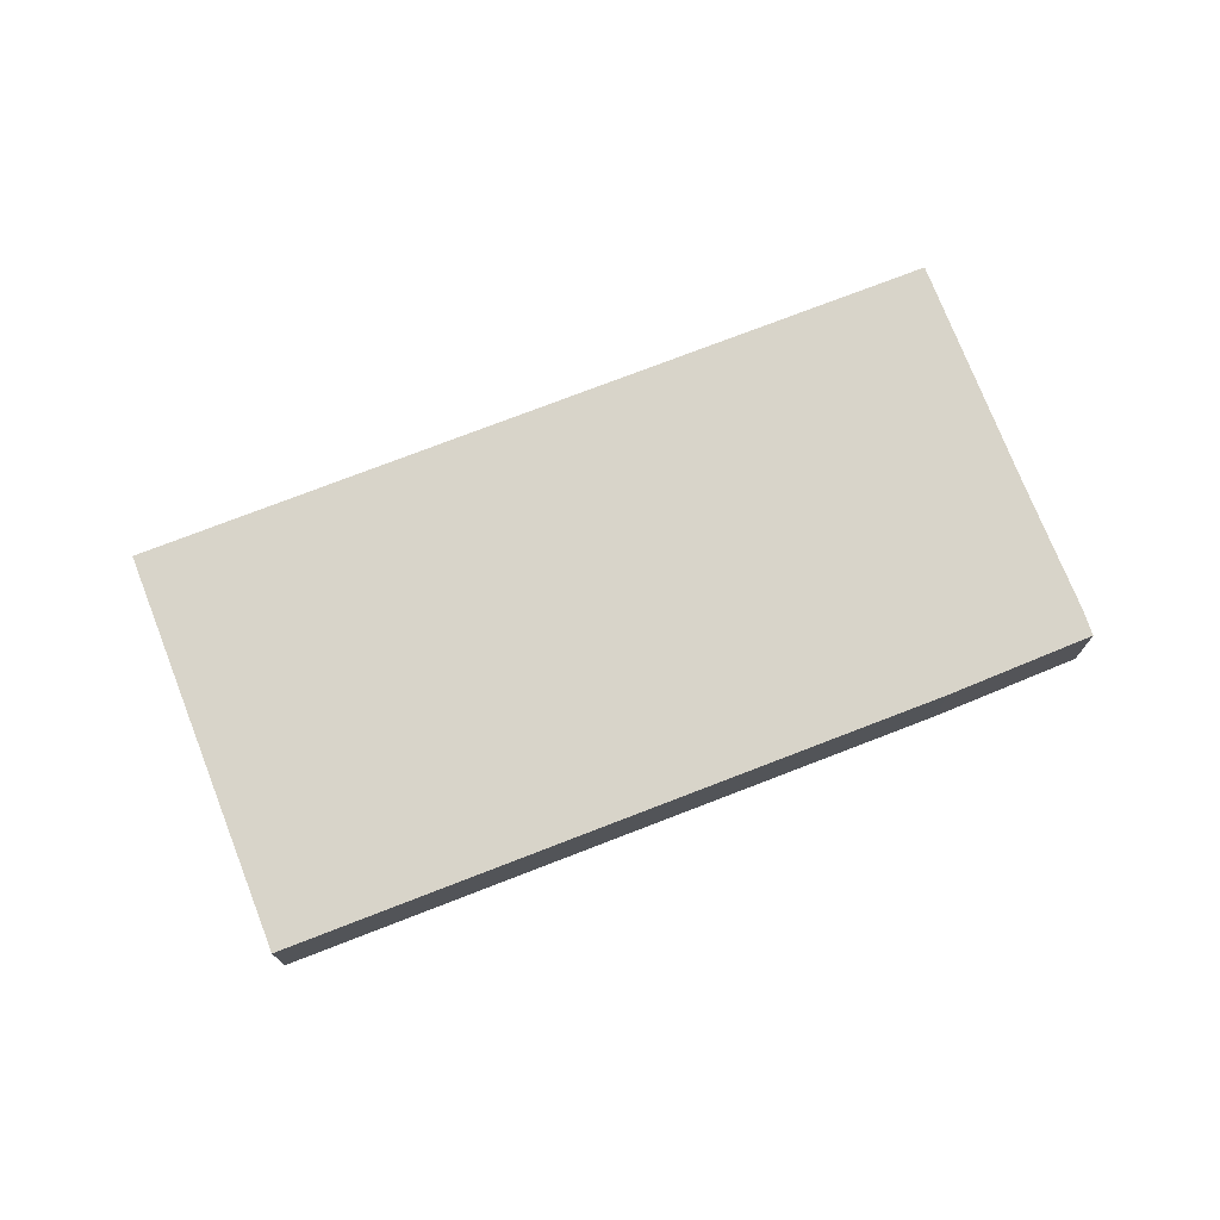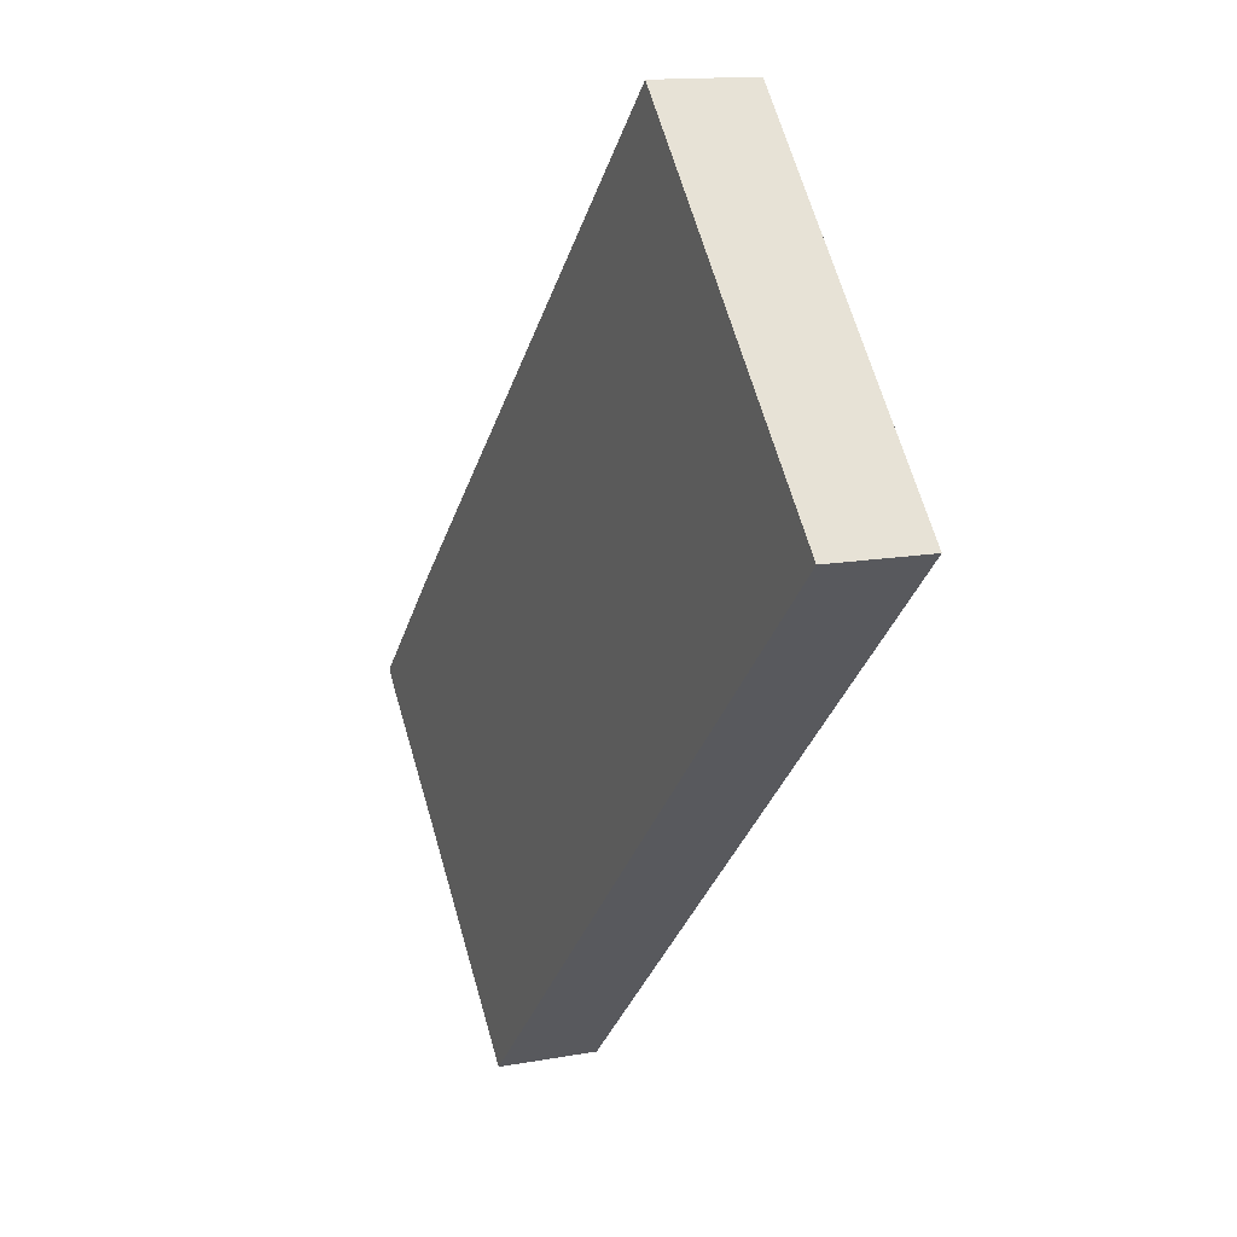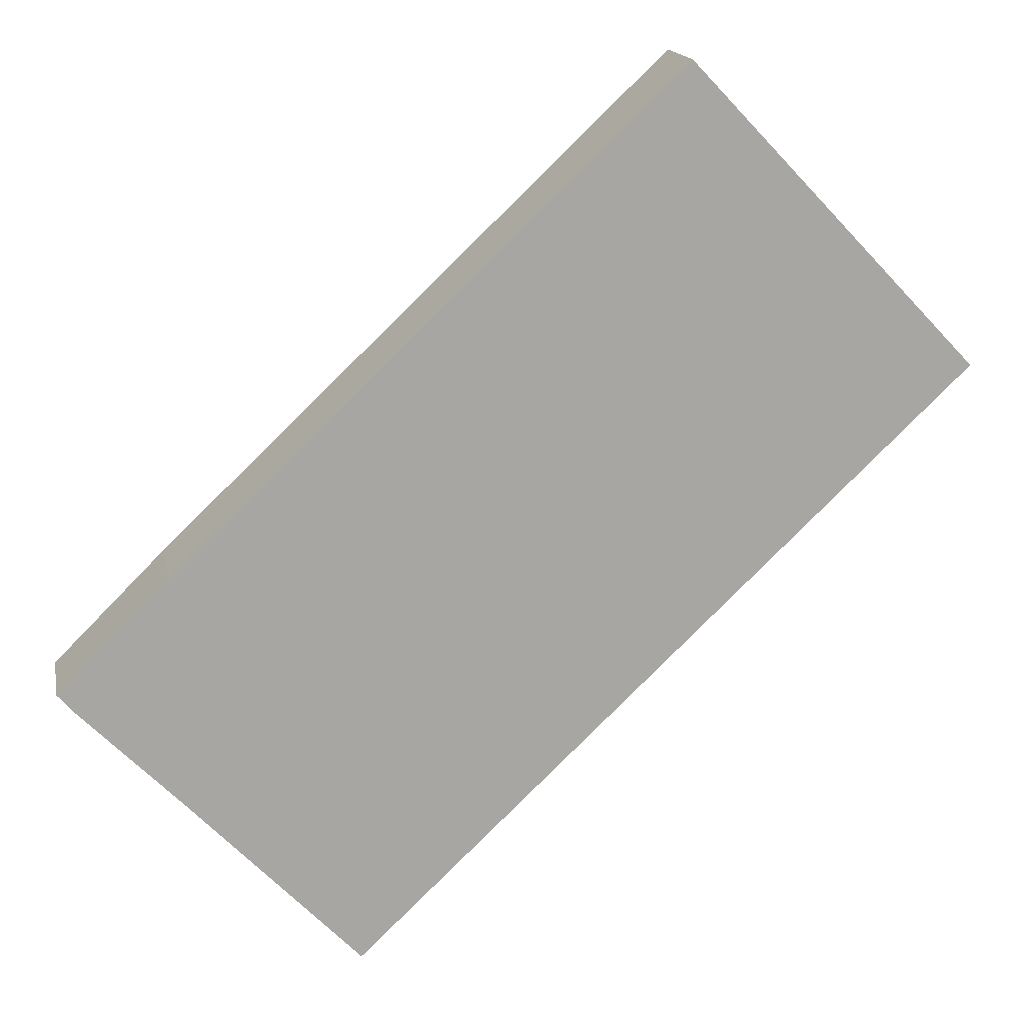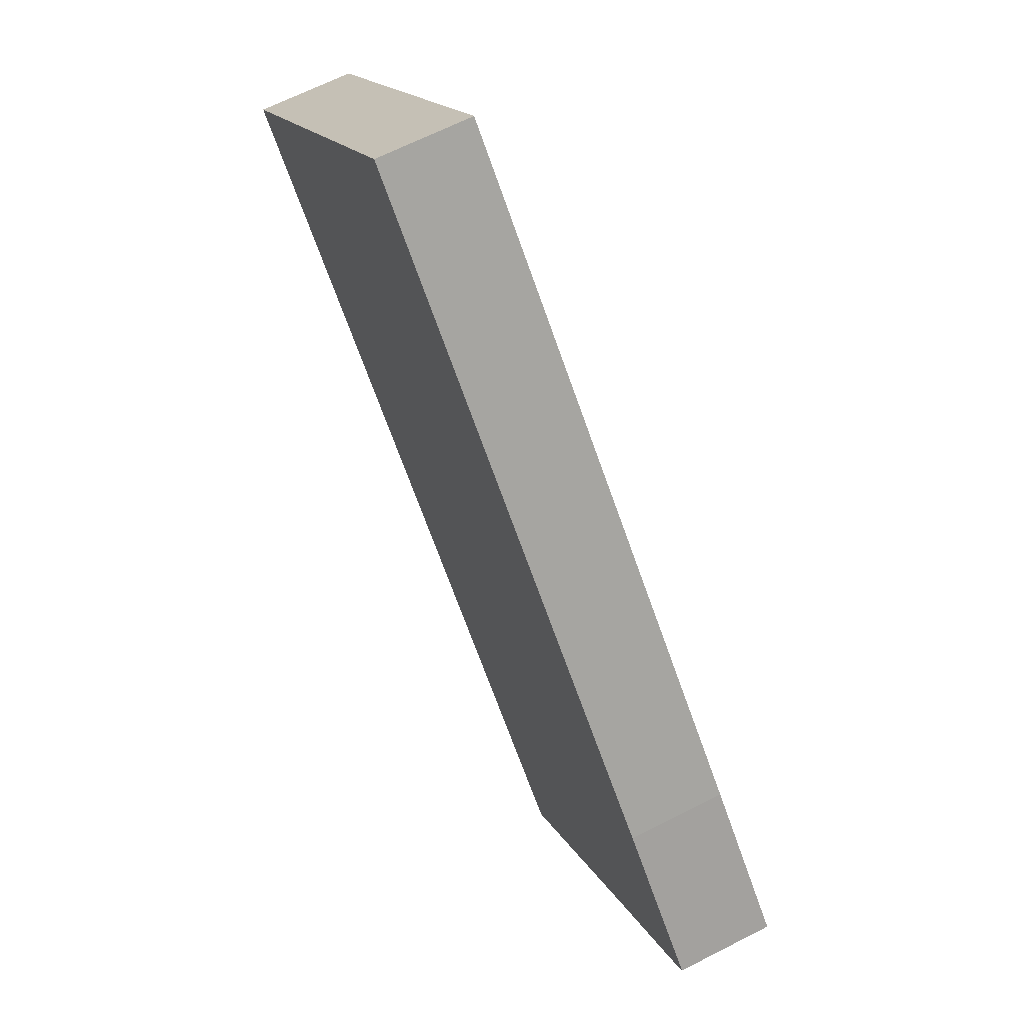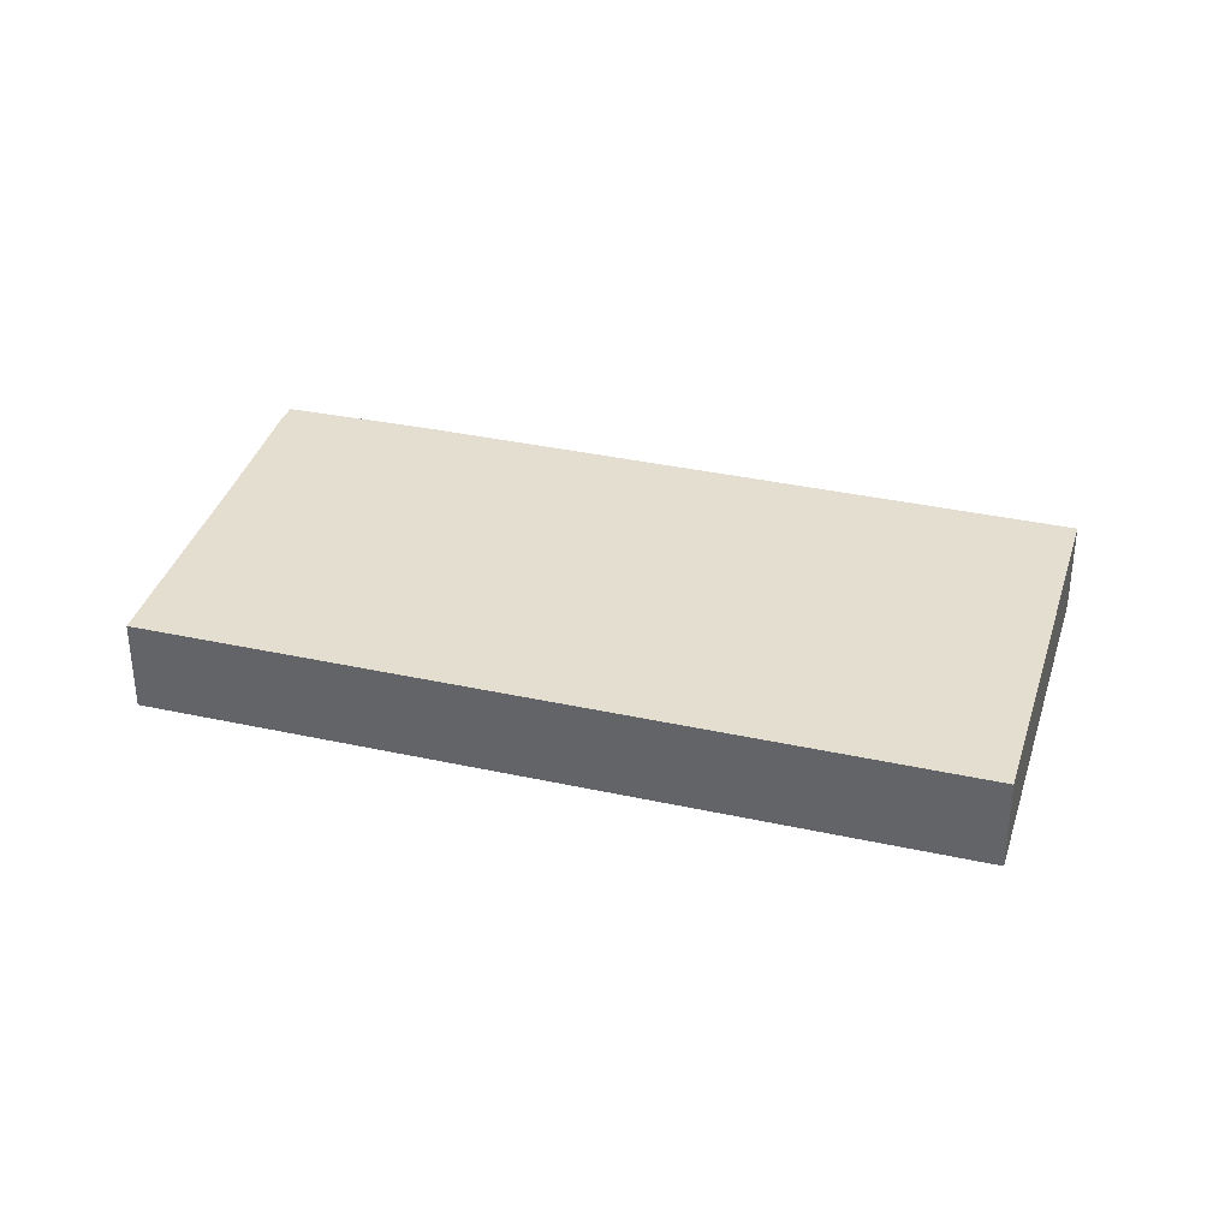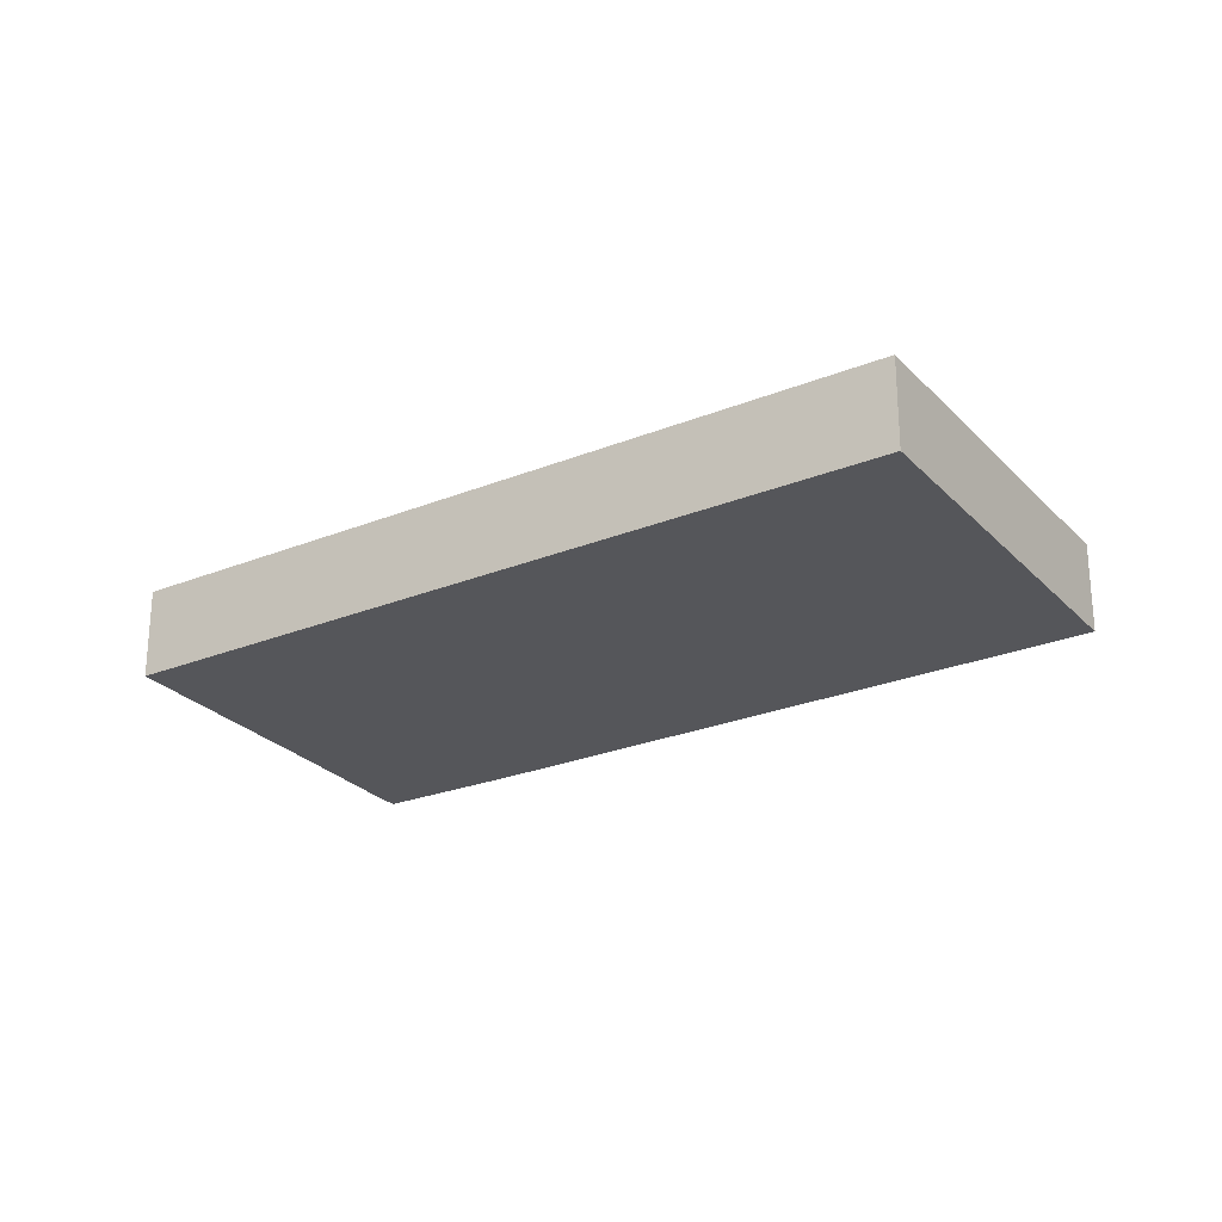
<metadata>
{"format":"obj","ext":"obj","renderer":"f3d","projection":"perspective","resolution":1024,"background":"white","views":[{"elev":75.1,"azim":22.4,"up":"+Y"},{"elev":13.4,"azim":-112.9,"up":"+Z"},{"elev":16.1,"azim":169.3,"up":"+Z"},{"elev":65.0,"azim":62.7,"up":"+Z"},{"elev":35.8,"azim":-120.3,"up":"+Y"},{"elev":-26.0,"azim":-103.8,"up":"+Y"}]}
</metadata>
<code>
v  37.29 3.924 -11.76
v  11.93 3.924 12.55
v  32.71 3.924 -7.205
v  36.58 3.924 -12.57
v  0 3.924 2.403e-16
v  32.42 3.924 -16.8
v  25.5 3.924 -24.02
v  25.39 3.924 -24.13
v  37.29 7.199e-16 -11.76
v  36.58 7.695e-16 -12.57
v  32.42 1.029e-15 -16.8
v  25.5 1.471e-15 -24.02
v  25.39 1.478e-15 -24.13
v  0 0 0
v  11.93 -7.684e-16 12.55
v  32.71 4.412e-16 -7.205
g defaultobject
f 1 2 3
f 2 1 4
f 2 4 5
f 5 4 6
f 5 6 7
f 5 7 8
f 9 4 1
f 4 9 10
f 10 6 4
f 6 10 11
f 6 11 7
f 7 11 12
f 7 12 8
f 8 12 13
f 13 5 8
f 5 13 14
f 14 2 5
f 2 14 15
f 16 1 3
f 1 16 9
f 15 3 2
f 3 15 16
f 16 10 9
f 10 16 11
f 11 16 12
f 12 16 15
f 12 15 13
f 13 15 14

</code>
